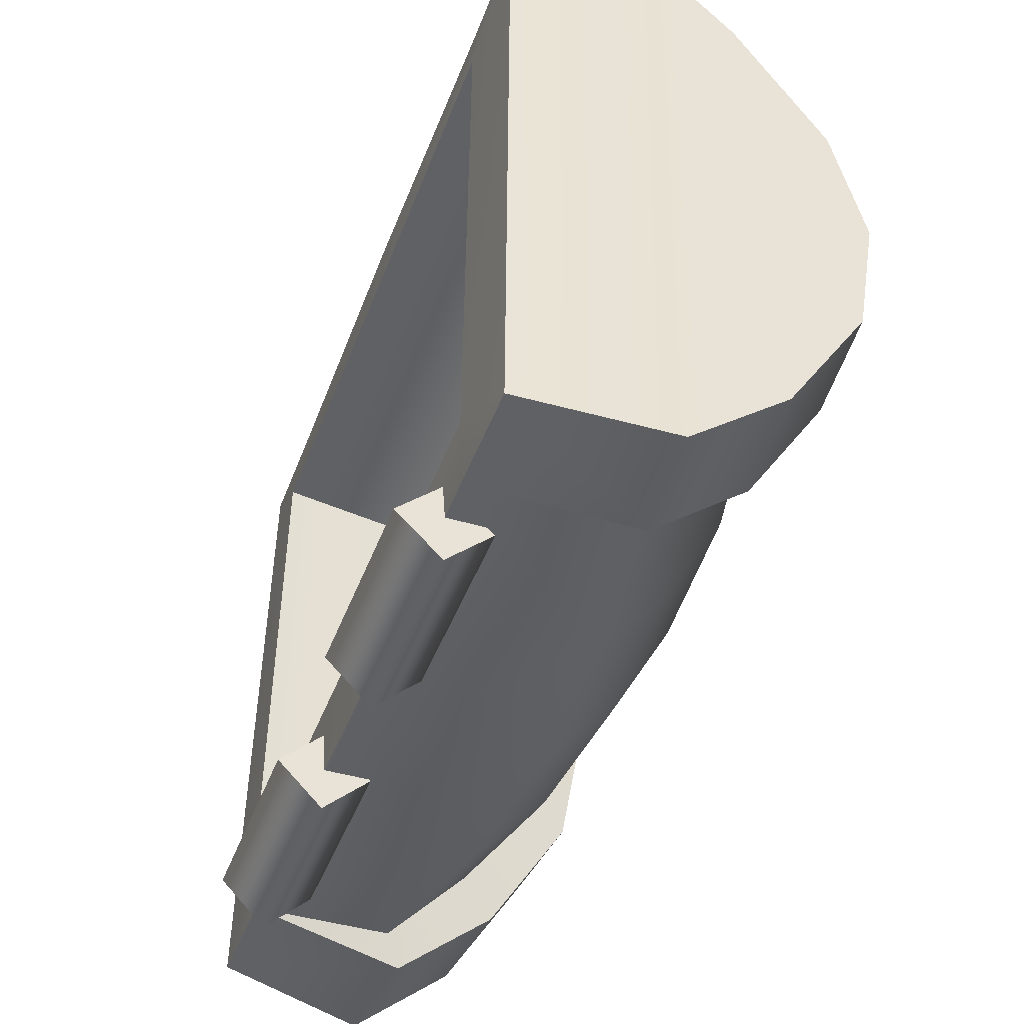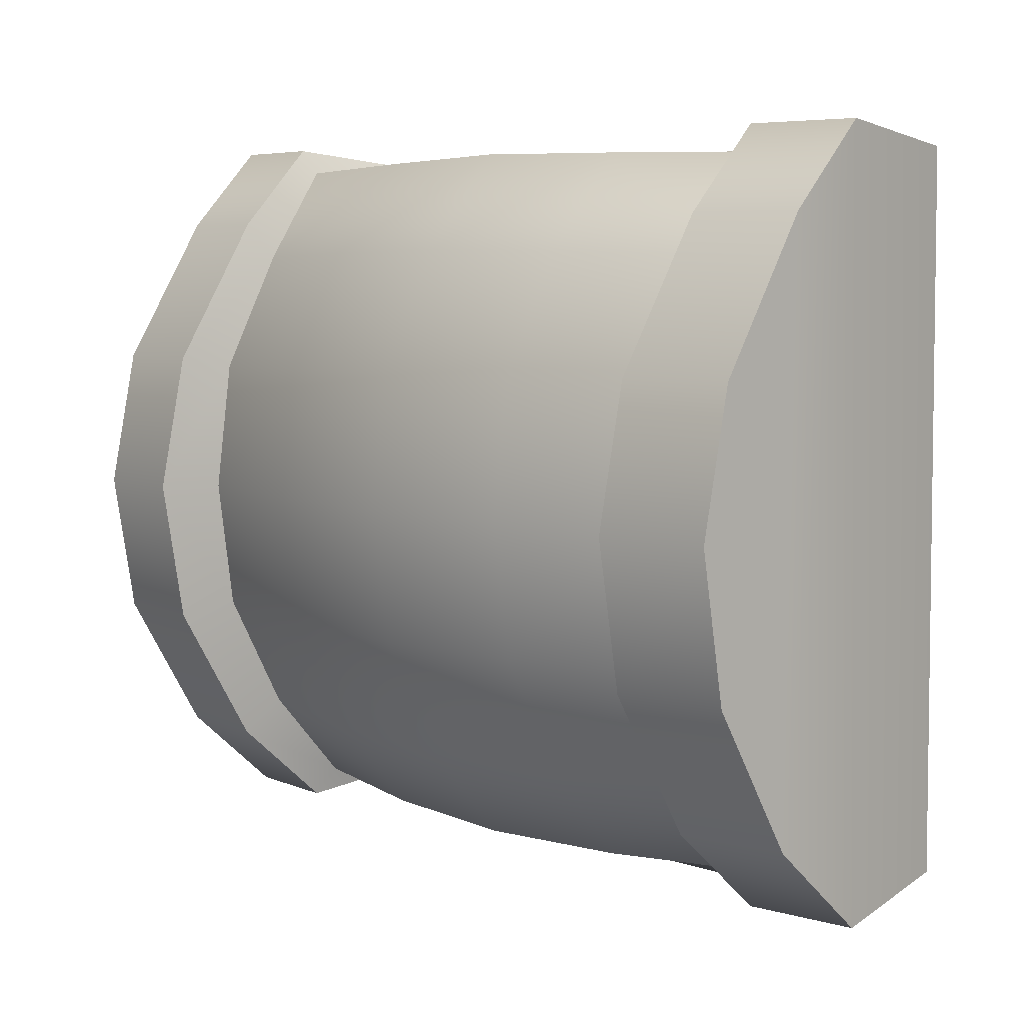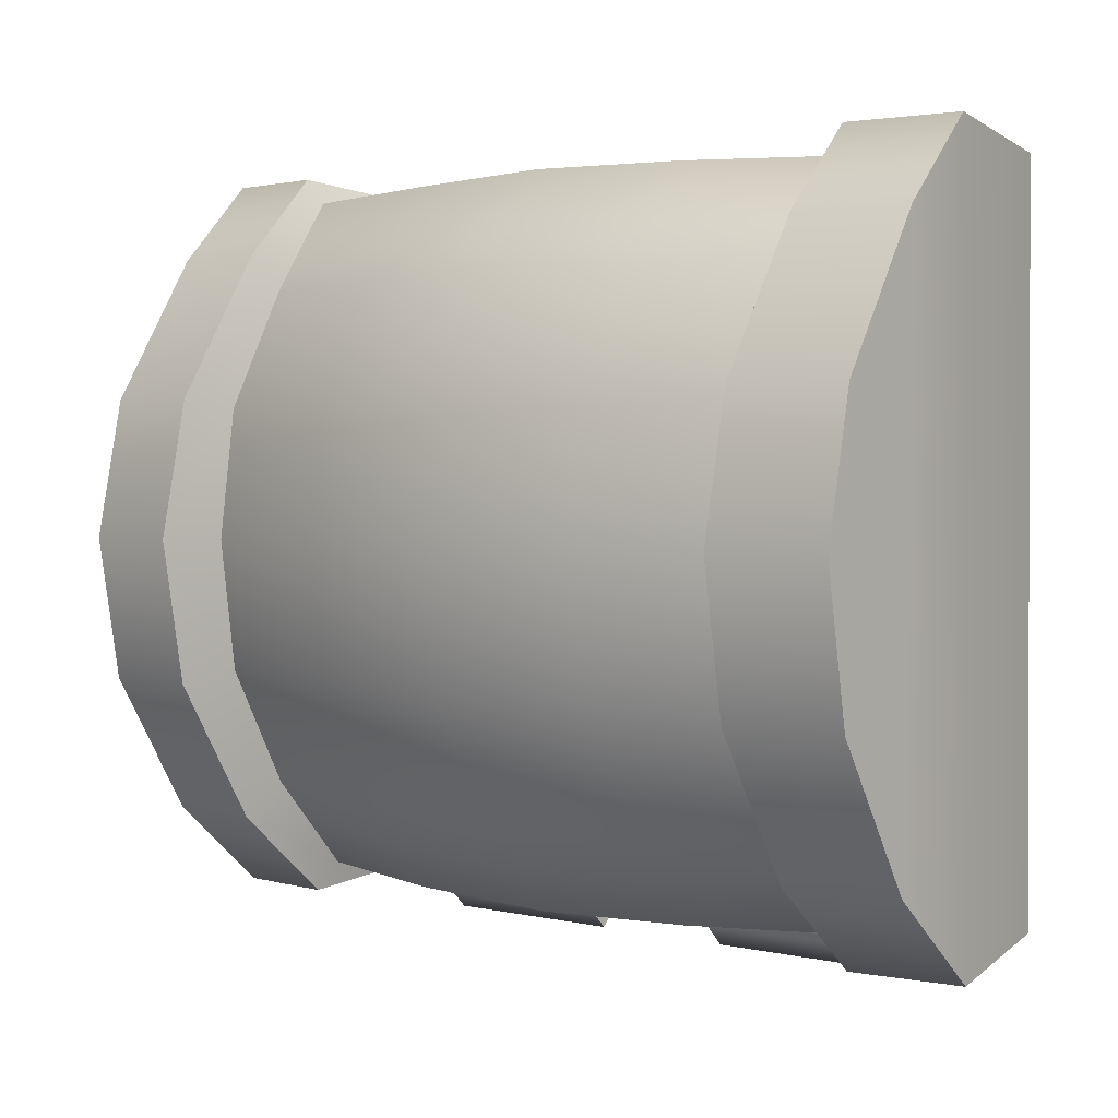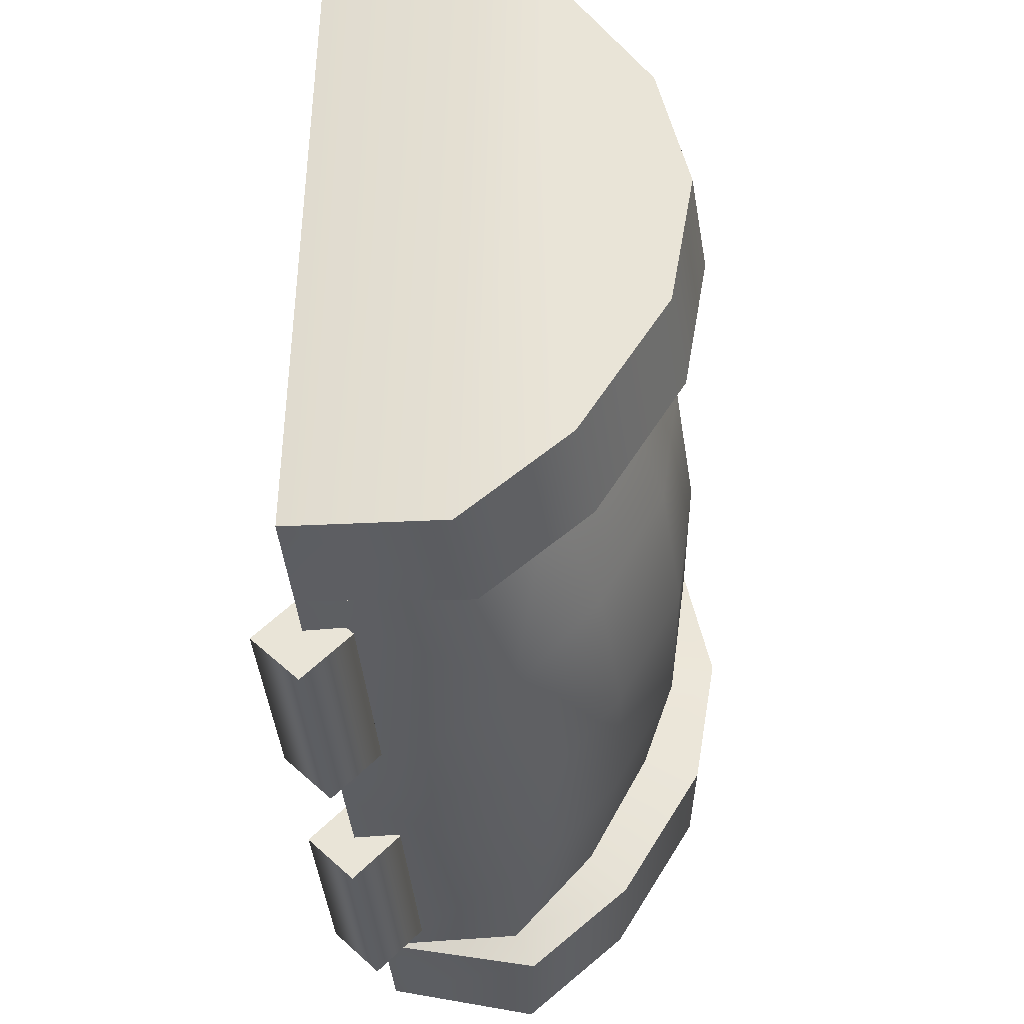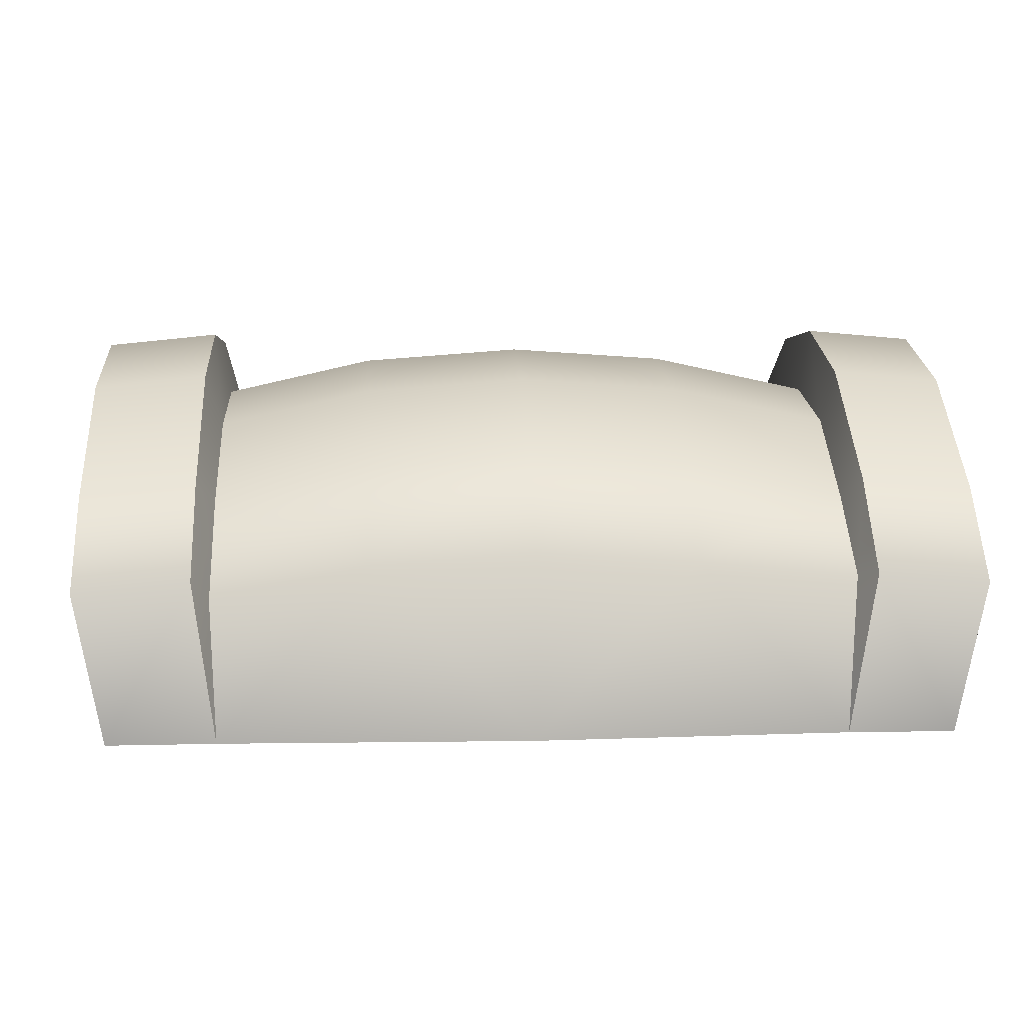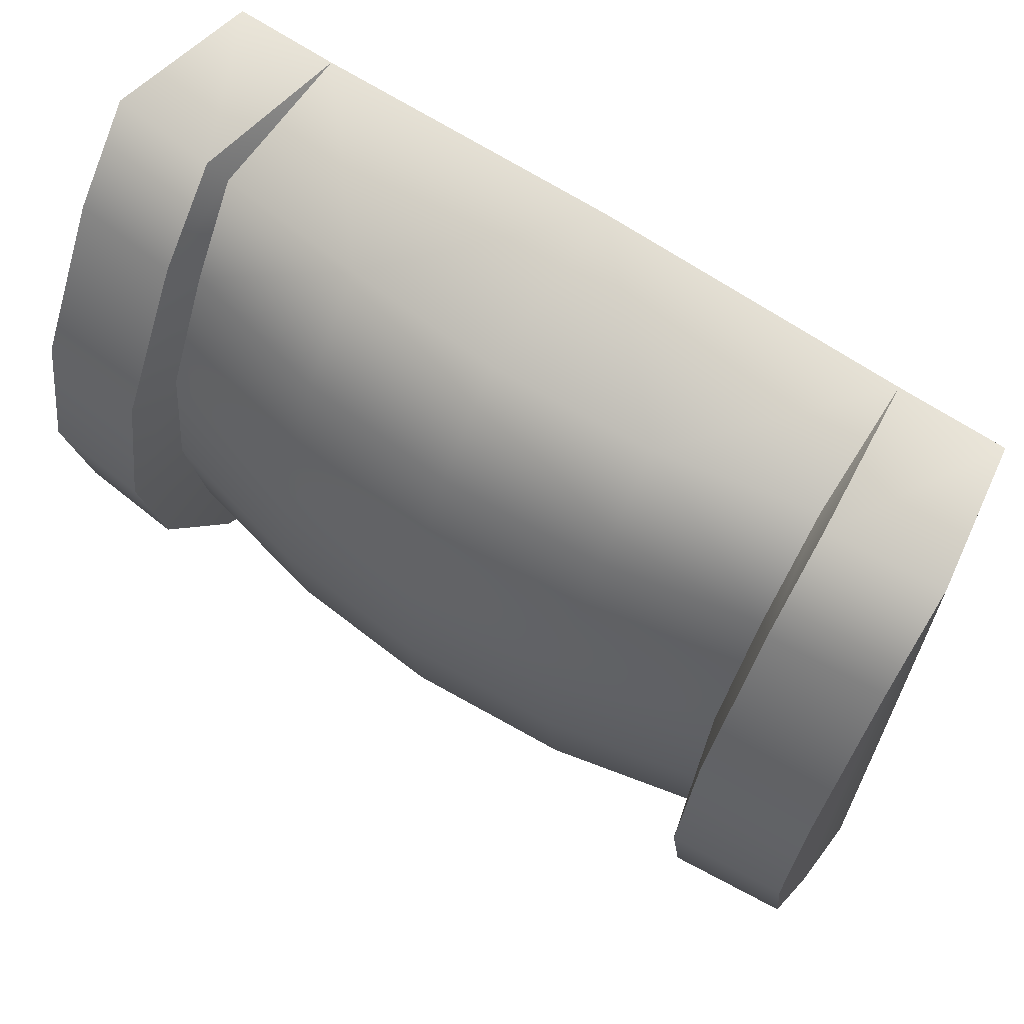
<metadata>
{"format":"obj","ext":"obj","renderer":"f3d","projection":"perspective","resolution":1024,"background":"white","views":[{"elev":-46.5,"azim":69.7,"up":"+Z"},{"elev":5.9,"azim":-133.4,"up":"+Z"},{"elev":2.0,"azim":-139.6,"up":"+Z"},{"elev":-38.2,"azim":94.5,"up":"+Z"},{"elev":10.8,"azim":-3.4,"up":"+Y"},{"elev":65.7,"azim":-146.0,"up":"+Z"}]}
</metadata>
<code>
g lid
v 0.1151 0.05978 0.2571
v 0.1207 0.06248 0.2664
v 0.1131 0.001864 0.2598
v -0.123 0.06245 0.2664
v -0.1175 0.05353 0.2572
v -0.116 0.001652 0.2598
v -0.1557 0 0.002531
v -0.116 0 0.002531
v -0.123 0.0582 -0.005499
v -0.1648 0.05422 -0.005474
v -0.1648 0.09098 0.02659
v -0.123 0.09498 0.02646
v -0.1648 0.122 0.07846
v -0.123 0.126 0.07834
v -0.1648 0.1311 0.1312
v -0.123 0.135 0.1312
v -0.123 0.1245 0.1821
v -0.1648 0.1205 0.1822
v -0.123 0.09128 0.2359
v -0.1648 0.08728 0.2361
v -0.123 0.06245 0.2664
v -0.1648 0.05848 0.2664
v -0.1557 0.001652 0.2598
v -0.116 0.001652 0.2598
v -0.1648 0.05422 -0.005474
v -0.1557 0.001652 0.2598
v -0.1557 0 0.002531
v -0.1648 0.05848 0.2664
v -0.1648 0.09098 0.02659
v -0.1648 0.08728 0.2361
v -0.1648 0.122 0.07846
v -0.1648 0.1205 0.1822
v -0.1648 0.1311 0.1312
v 0.152 0.001652 0.2598
v 0.1131 0.001864 0.2598
v 0.1207 0.06248 0.2664
v 0.1609 0.05884 0.2664
v 0.1609 0.08764 0.2361
v 0.1207 0.09131 0.2359
v 0.1609 0.1208 0.1822
v 0.1207 0.1245 0.1821
v 0.1609 0.1314 0.1312
v 0.1207 0.1351 0.1312
v 0.1207 0.126 0.07834
v 0.1609 0.1224 0.07845
v 0.1207 0.09501 0.02647
v 0.1609 0.09134 0.02659
v 0.1207 0.05822 -0.005494
v 0.1609 0.05458 -0.00547
v 0.1516 0 0.002531
v 0.1135 0 0.002531
v 0.1609 0.05884 0.2664
v 0.1516 0 0.002531
v 0.152 0.001652 0.2598
v 0.1609 0.05458 -0.00547
v 0.1609 0.08764 0.2361
v 0.1609 0.09134 0.02659
v 0.1609 0.1208 0.1822
v 0.1609 0.1224 0.07845
v 0.1609 0.1314 0.1312
v -0.06144 0.06425 0.003064
v -0.1171 0.08178 0.03881
v -0.1172 0.05172 0.004957
v -0.06144 0.09412 0.03741
v -0.001377 0.06848 0.001698
v -0.117 0.1048 0.08225
v -0.001377 0.09835 0.03641
v 0.05753 0.06425 0.003064
v -0.06144 0.1171 0.08147
v -0.117 0.1116 0.1304
v -0.06144 0.1239 0.1303
v -0.001377 0.1214 0.08093
v -0.06144 0.1178 0.1793
v -0.1171 0.1054 0.1787
v -0.001377 0.1281 0.1303
v -0.06144 0.09545 0.2237
v -0.1173 0.08307 0.2224
v -0.001377 0.122 0.1798
v 0.05753 0.1239 0.1303
v 0.05753 0.1171 0.08147
v 0.05753 0.09412 0.03741
v 0.117 0.08095 0.03881
v 0.1169 0.05112 0.00496
v 0.117 0.104 0.08225
v 0.1167 0.1108 0.1304
v 0.05753 0.1178 0.1793
v 0.1162 0.1048 0.1787
v -0.001377 0.09969 0.2246
v 0.05753 0.09545 0.2237
v 0.1155 0.08263 0.2224
v 0.05753 0.06596 0.2589
v 0.1151 0.05978 0.2571
v -0.001377 0.07019 0.2602
v -0.06144 0.06596 0.2589
v -0.1175 0.05353 0.2572
v -0.1557 0 0.002531
v -0.1193 -0.001722 0.02716
v -0.116 0 0.002531
v -0.001377 0 -0.0006779
v 0.1159 -0.001722 0.02716
v 0.1135 0 0.002531
v 0.1516 0 0.002531
v -0.1557 0.001652 0.2598
v -0.1226 -0.0003862 0.2352
v -0.1193 -0.001722 0.02716
v -0.1557 0 0.002531
v 0.152 0.001652 0.2598
v 0.1159 -0.0003862 0.2352
v 0.1131 0.001864 0.2598
v -0.001377 0.001667 0.263
v -0.1226 -0.0003862 0.2352
v -0.116 0.001652 0.2598
v -0.1557 0.001652 0.2598
v 0.1516 0 0.002531
v 0.1159 -0.001722 0.02716
v 0.1159 -0.0003862 0.2352
v 0.152 0.001652 0.2598
v 0.1159 -0.001722 0.02716
v -0.1193 -0.001722 0.02716
v -0.1299 0.05929 0.0262
v 0.1259 0.05965 0.0262
v 0.1259 0.09721 0.1307
v -0.1299 0.09685 0.1307
v -0.1299 0.06064 0.2357
v 0.1259 0.06099 0.2357
v -0.1226 -0.0003862 0.2352
v 0.1159 -0.0003862 0.2352
v -0.1299 0.05929 0.0262
v -0.1299 0.06064 0.2357
v -0.1299 0.09685 0.1307
v -0.1226 -0.0003862 0.2352
v -0.1193 -0.001722 0.02716
v 0.1259 0.06099 0.2357
v 0.1259 0.05965 0.0262
v 0.1259 0.09721 0.1307
v 0.1159 -0.001722 0.02716
v 0.1159 -0.0003862 0.2352
v -0.116 0 0.002531
v -0.06144 0.06425 0.003064
v -0.1172 0.05172 0.004957
v -0.001377 0 -0.0006779
v -0.001377 0.06848 0.001698
v 0.05753 0.06425 0.003064
v 0.1135 0 0.002531
v 0.1169 0.05112 0.00496
v -0.123 0.09128 0.2359
v -0.1175 0.05353 0.2572
v -0.123 0.06245 0.2664
v -0.1173 0.08307 0.2224
v -0.123 0.1245 0.1821
v -0.1171 0.1054 0.1787
v -0.123 0.135 0.1312
v -0.117 0.1116 0.1304
v -0.117 0.1048 0.08225
v -0.123 0.126 0.07834
v -0.1171 0.08178 0.03881
v -0.123 0.09498 0.02646
v -0.1172 0.05172 0.004957
v -0.123 0.0582 -0.005499
v -0.116 0 0.002531
v -0.1175 0.05353 0.2572
v -0.06144 0.06596 0.2589
v -0.116 0.001652 0.2598
v -0.001377 0.001667 0.263
v -0.001377 0.07019 0.2602
v 0.05753 0.06596 0.2589
v 0.1131 0.001864 0.2598
v 0.1151 0.05978 0.2571
v 0.1151 0.05978 0.2571
v 0.1207 0.09131 0.2359
v 0.1207 0.06248 0.2664
v 0.1155 0.08263 0.2224
v 0.1207 0.1245 0.1821
v 0.1162 0.1048 0.1787
v 0.1207 0.1351 0.1312
v 0.1167 0.1108 0.1304
v 0.117 0.104 0.08225
v 0.1207 0.126 0.07834
v 0.117 0.08095 0.03881
v 0.1207 0.09501 0.02647
v 0.1169 0.05112 0.00496
v 0.1207 0.05822 -0.005494
v 0.1135 0 0.002531
v 0.02607 0.0167 0
v 0.09786 0 -0.0167
v 0.09786 0.0167 0
v 0.02607 0 -0.0167
v 0.09786 -0.0167 0
v 0.02607 -0.0167 0
v 0.09786 0 0.0167
v 0.02607 0 0.0167
v 0.09786 0.0167 0
v 0.02607 0.0167 0
v 0.09786 0.0167 0
v 0.09786 0 -0.0167
v 0.09786 -0.0167 0
v 0.09786 0 0.0167
v 0.02607 0 0.0167
v 0.02607 -0.0167 0
v 0.02607 0 -0.0167
v 0.02607 0.0167 0
v -0.1006 0.0167 0
v -0.02885 0 -0.0167
v -0.02885 0.0167 0
v -0.1006 0 -0.0167
v -0.02885 -0.0167 0
v -0.1006 -0.0167 0
v -0.02885 0 0.0167
v -0.1006 0 0.0167
v -0.02885 0.0167 0
v -0.1006 0.0167 0
v -0.02885 0.0167 0
v -0.02885 0 -0.0167
v -0.02885 -0.0167 0
v -0.02885 0 0.0167
v -0.1006 0 0.0167
v -0.1006 -0.0167 0
v -0.1006 0 -0.0167
v -0.1006 0.0167 0
g lid_0
f 3 2 1
f 6 5 4
f 9 8 7
f 10 9 7
f 10 11 9
f 11 12 9
f 12 11 13
f 14 12 13
f 14 13 15
f 16 14 15
f 17 16 15
f 18 17 15
f 19 17 18
f 20 19 18
f 21 19 20
f 22 21 20
f 22 23 21
f 23 24 21
f 27 26 25
f 26 28 25
f 25 28 29
f 28 30 29
f 29 30 31
f 30 32 31
f 31 32 33
f 36 35 34
f 37 36 34
f 37 38 36
f 38 39 36
f 38 40 39
f 40 41 39
f 40 42 41
f 42 43 41
f 44 43 42
f 45 44 42
f 46 44 45
f 47 46 45
f 46 47 48
f 47 49 48
f 49 50 48
f 50 51 48
f 54 53 52
f 53 55 52
f 52 55 56
f 55 57 56
f 56 57 58
f 57 59 58
f 58 59 60
f 63 62 61
f 62 64 61
f 61 64 65
f 62 66 64
f 64 67 65
f 68 65 67
f 66 69 64
f 67 64 69
f 66 70 69
f 70 71 69
f 72 67 69
f 72 69 71
f 73 71 70
f 74 73 70
f 75 72 71
f 71 73 75
f 76 73 74
f 77 76 74
f 73 78 75
f 73 76 78
f 72 75 79
f 79 75 78
f 67 72 80
f 80 72 79
f 81 68 67
f 81 67 80
f 68 81 82
f 83 68 82
f 84 82 81
f 80 84 81
f 85 84 80
f 79 85 80
f 85 79 86
f 86 79 78
f 87 85 86
f 76 88 78
f 86 78 88
f 87 86 89
f 89 86 88
f 90 87 89
f 90 89 91
f 92 90 91
f 91 89 93
f 89 88 93
f 94 93 88
f 76 94 88
f 94 76 77
f 95 94 77
f 98 97 96
f 97 98 99
f 100 97 99
f 99 101 100
f 102 100 101
f 105 104 103
f 106 105 103
f 109 108 107
f 109 110 108
f 111 108 110
f 112 111 110
f 113 111 112
f 116 115 114
f 117 116 114
f 120 119 118
f 121 120 118
f 120 121 122
f 123 120 122
f 124 123 122
f 125 124 122
f 124 125 126
f 125 127 126
f 130 129 128
f 128 129 131
f 132 128 131
f 135 134 133
f 133 134 136
f 137 133 136
f 140 139 138
f 138 139 141
f 139 142 141
f 141 142 143
f 144 141 143
f 143 145 144
f 148 147 146
f 147 149 146
f 146 149 150
f 149 151 150
f 152 150 151
f 153 152 151
f 153 154 152
f 154 155 152
f 155 154 156
f 157 155 156
f 157 156 158
f 159 157 158
f 160 159 158
f 163 162 161
f 163 164 162
f 164 165 162
f 166 165 164
f 167 166 164
f 168 166 167
f 171 170 169
f 170 172 169
f 170 173 172
f 173 174 172
f 174 173 175
f 176 174 175
f 176 175 177
f 175 178 177
f 179 177 178
f 180 179 178
f 181 179 180
f 182 181 180
f 181 182 183
f 186 185 184
f 185 187 184
f 185 188 187
f 188 189 187
f 188 190 189
f 190 191 189
f 190 192 191
f 192 193 191
f 196 195 194
f 197 196 194
f 200 199 198
f 201 200 198
f 204 203 202
f 203 205 202
f 203 206 205
f 206 207 205
f 206 208 207
f 208 209 207
f 208 210 209
f 210 211 209
f 214 213 212
f 215 214 212
f 218 217 216
f 219 218 216

</code>
